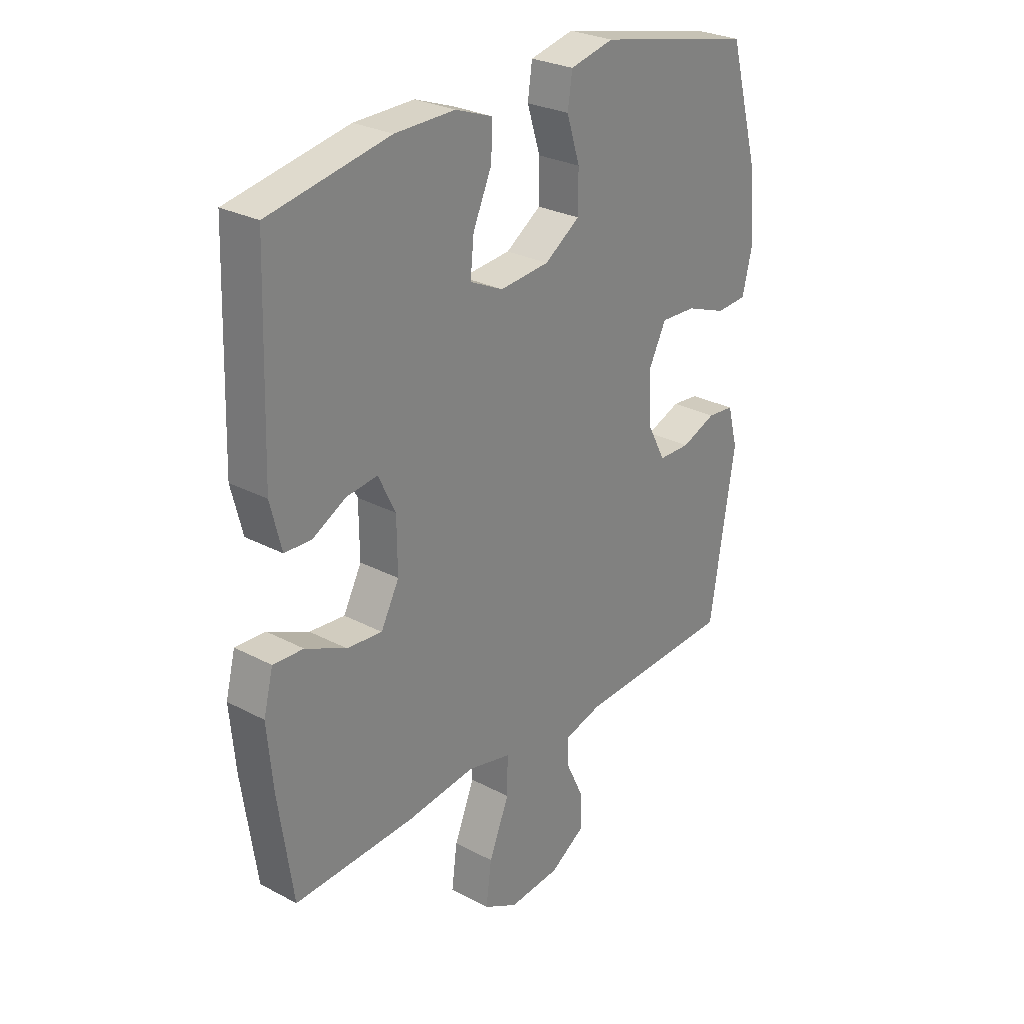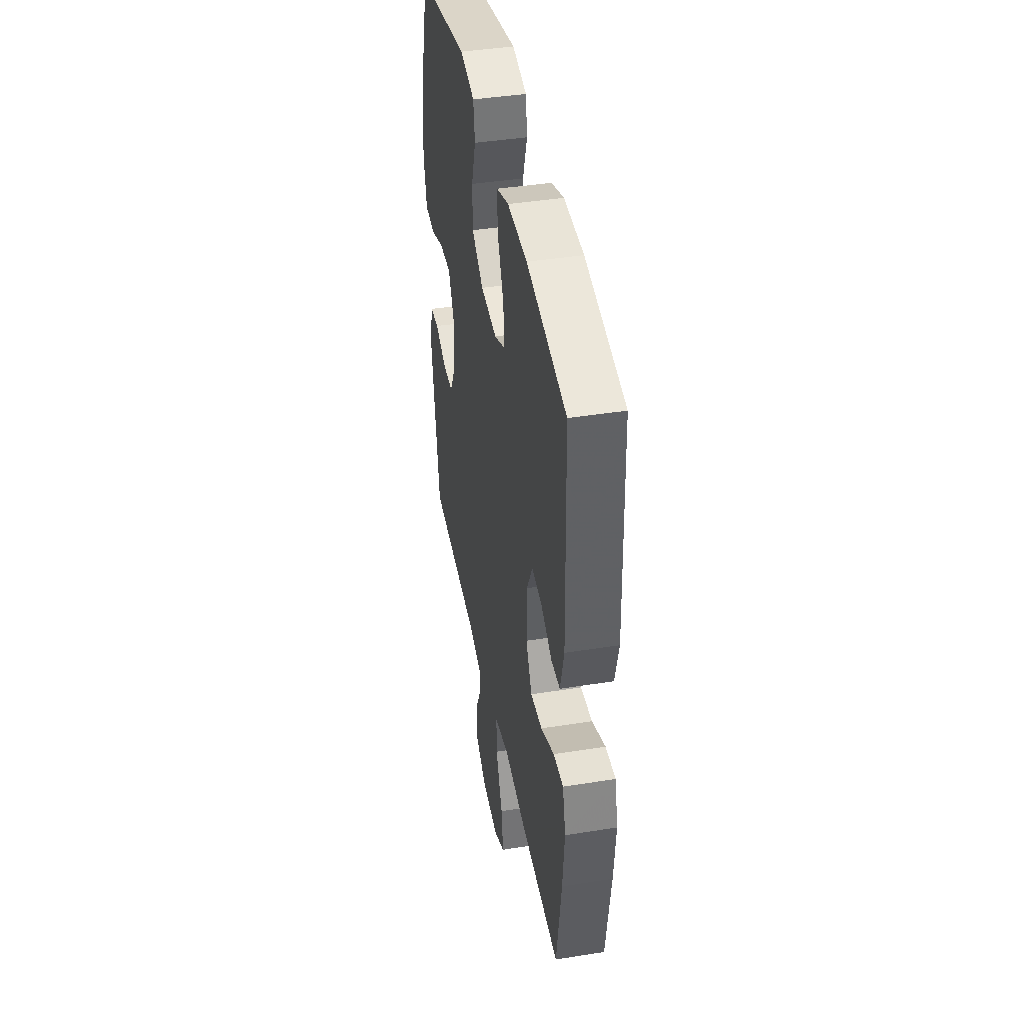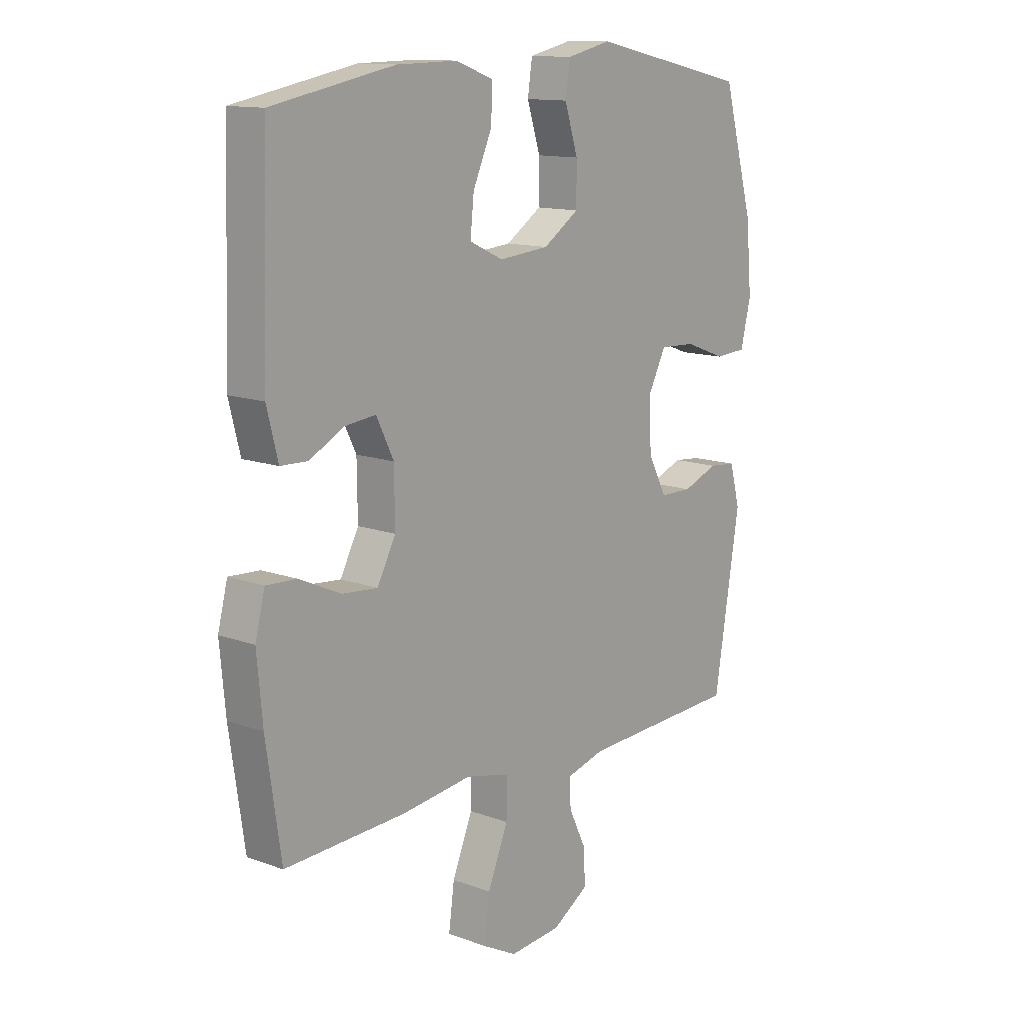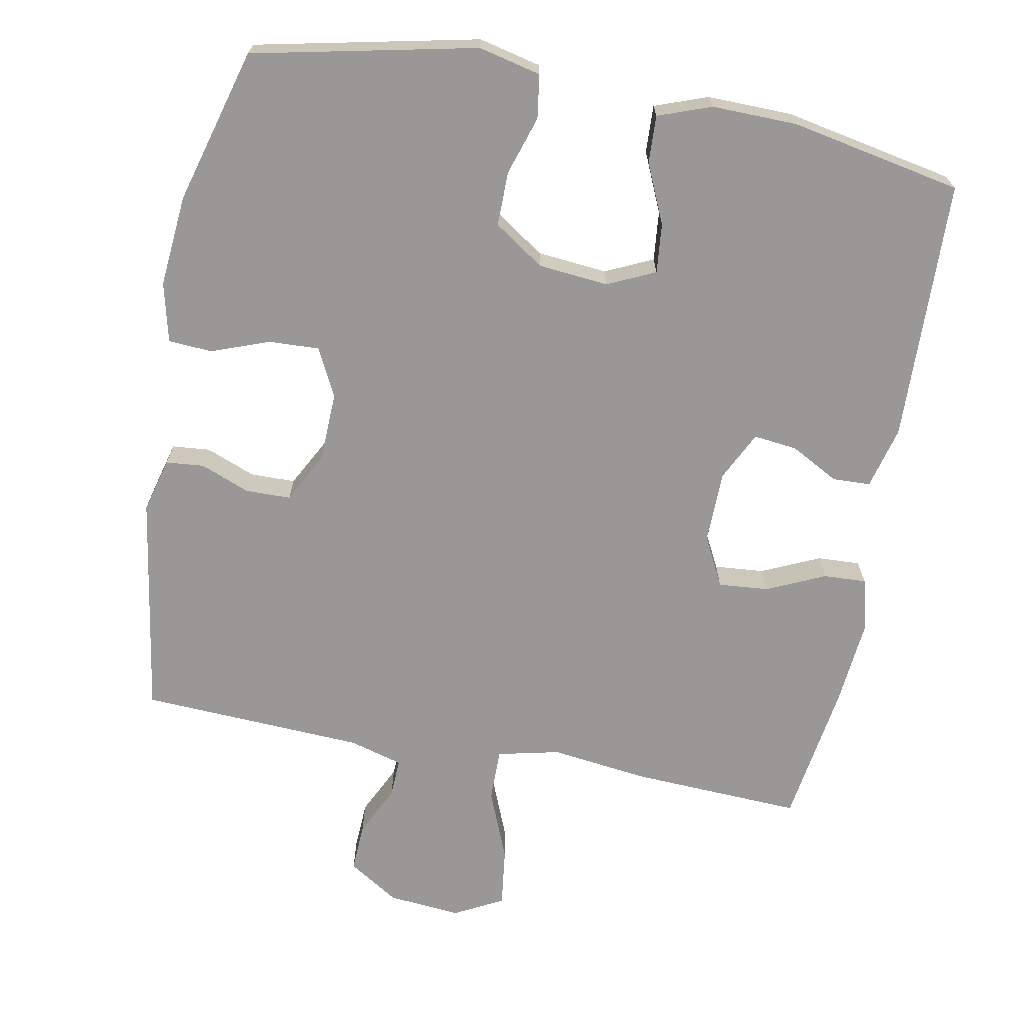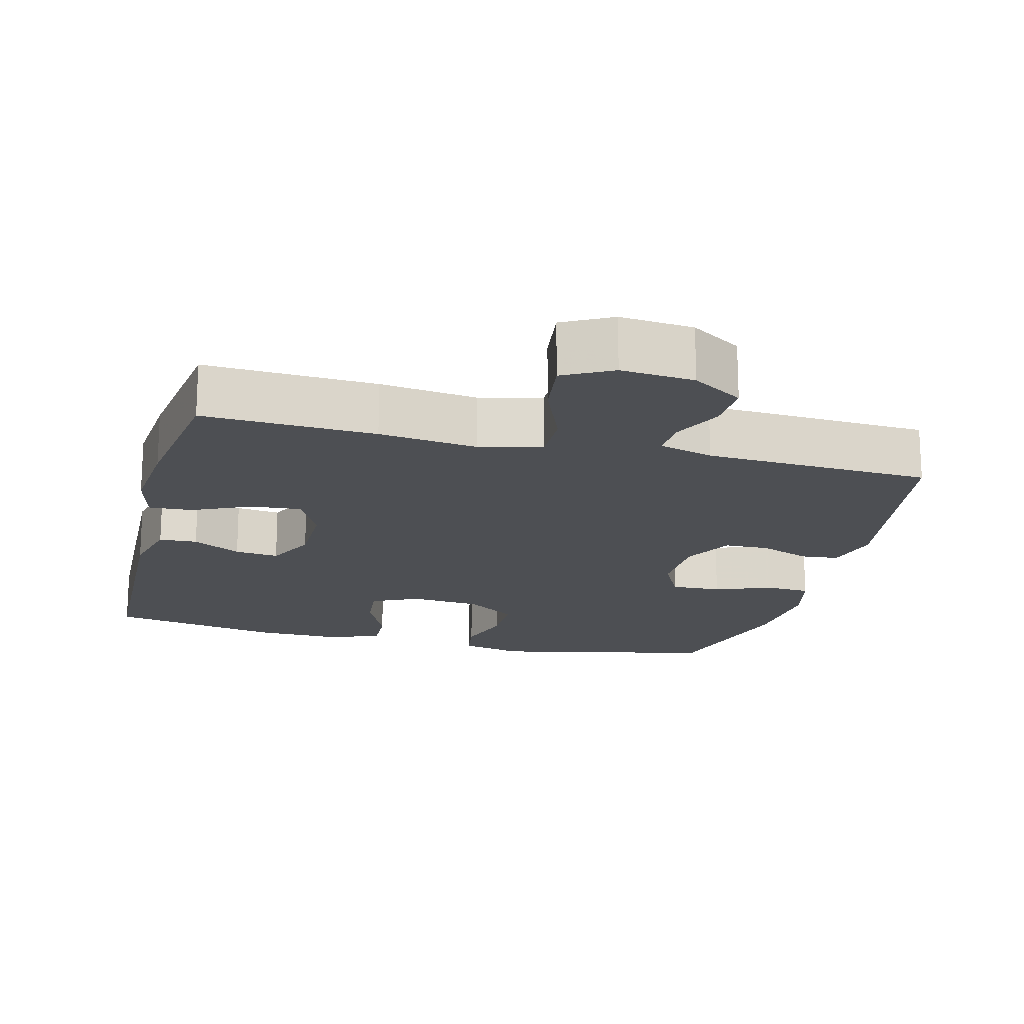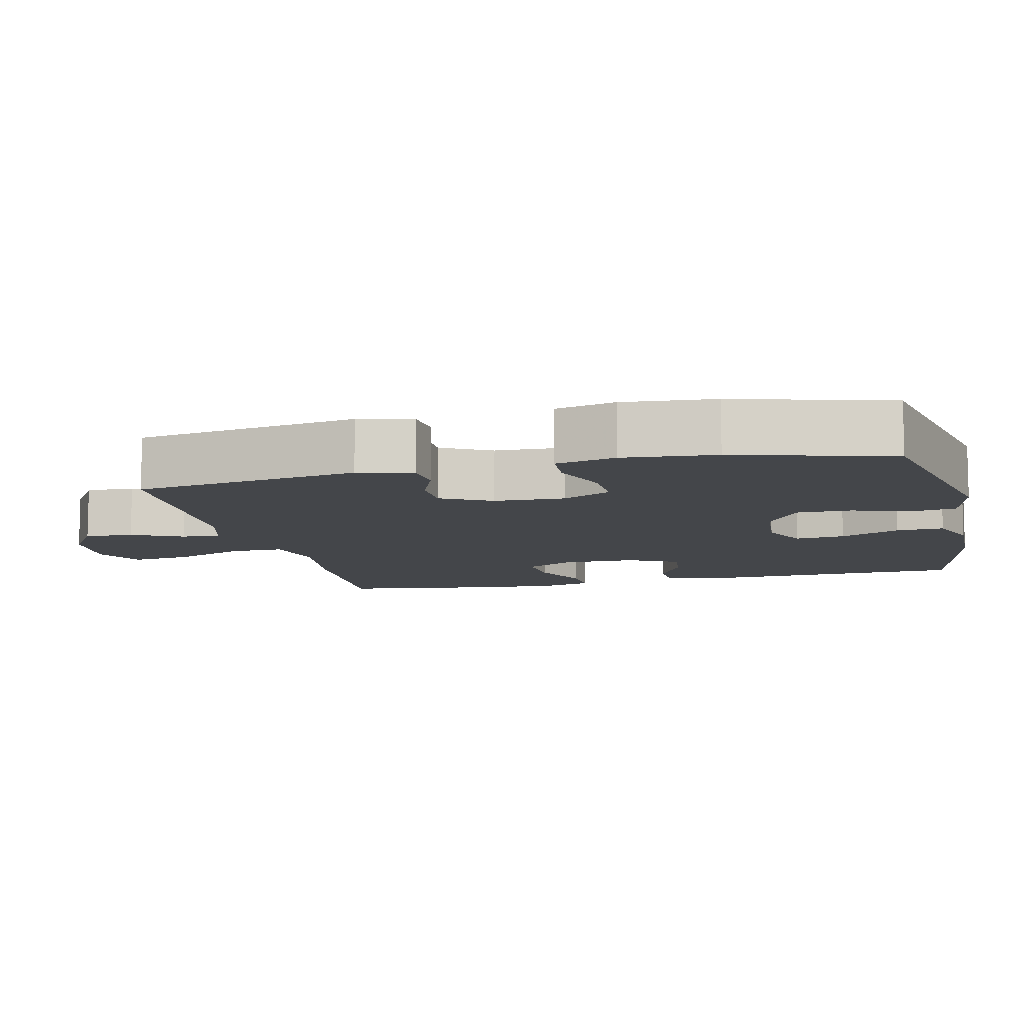
<metadata>
{"format":"obj","ext":"obj","renderer":"f3d","projection":"perspective","resolution":1024,"background":"white","views":[{"elev":27.4,"azim":129.2,"up":"+Z"},{"elev":42.2,"azim":79.2,"up":"+Z"},{"elev":13.0,"azim":130.0,"up":"+Z"},{"elev":-68.7,"azim":-10.8,"up":"+Y"},{"elev":-18.0,"azim":165.8,"up":"+Y"},{"elev":-9.7,"azim":-76.8,"up":"+Y"}]}
</metadata>
<code>
v 0.5 0.07 -0.5
v 0.261 0.07 -0.489
v 0.125 0.07 -0.472
v 0.038 0.07 -0.492
v 0.039 0.07 -0.566
v 0.079 0.07 -0.664
v 0.09 0.07 -0.747
v 0.022 0.07 -0.783
v -0.08 0.07 -0.774
v -0.151 0.07 -0.729
v -0.148 0.07 -0.661
v -0.114 0.07 -0.59
v -0.112 0.07 -0.536
v -0.187 0.07 -0.515
v -0.5 0.07 -0.5
v -0.55 0.07 -0.189
v -0.53 0.07 -0.113
v -0.477 0.07 -0.108
v -0.408 0.07 -0.135
v -0.345 0.07 -0.134
v -0.308 0.07 -0.064
v -0.305 0.07 0.034
v -0.339 0.07 0.101
v -0.409 0.07 0.098
v -0.49 0.07 0.068
v -0.551 0.07 0.072
v -0.571 0.07 0.155
v -0.56 0.07 0.283
v -0.5 0.07 0.5
v -0.189 0.07 0.567
v -0.102 0.07 0.547
v -0.093 0.07 0.486
v -0.119 0.07 0.404
v -0.119 0.07 0.328
v -0.049 0.07 0.281
v 0.049 0.07 0.272
v 0.115 0.07 0.303
v 0.108 0.07 0.372
v 0.071 0.07 0.455
v 0.068 0.07 0.521
v 0.142 0.07 0.548
v 0.261 0.07 0.546
v 0.5 0.07 0.5
v 0.512 0.07 0.134
v 0.49 0.07 0.047
v 0.437 0.07 0.045
v 0.37 0.07 0.081
v 0.309 0.07 0.088
v 0.275 0.07 0.019
v 0.274 0.07 -0.082
v 0.31 0.07 -0.151
v 0.38 0.07 -0.145
v 0.461 0.07 -0.108
v 0.521 0.07 -0.105
v 0.54 0.07 -0.18
v 0.529 0.07 -0.3
v 0.5 0 -0.5
v 0.261 0 -0.489
v 0.125 0 -0.472
v 0.038 0 -0.492
v 0.039 0 -0.566
v 0.079 0 -0.664
v 0.09 0 -0.747
v 0.022 0 -0.783
v -0.08 0 -0.774
v -0.151 0 -0.729
v -0.148 0 -0.661
v -0.114 0 -0.59
v -0.112 0 -0.536
v -0.187 0 -0.515
v -0.5 0 -0.5
v -0.55 0 -0.189
v -0.53 0 -0.113
v -0.477 0 -0.108
v -0.408 0 -0.135
v -0.345 0 -0.134
v -0.308 0 -0.064
v -0.305 0 0.034
v -0.339 0 0.101
v -0.409 0 0.098
v -0.49 0 0.068
v -0.551 0 0.072
v -0.571 0 0.155
v -0.56 0 0.283
v -0.5 0 0.5
v -0.189 0 0.567
v -0.102 0 0.547
v -0.093 0 0.486
v -0.119 0 0.404
v -0.119 0 0.328
v -0.049 0 0.281
v 0.049 0 0.272
v 0.115 0 0.303
v 0.108 0 0.372
v 0.071 0 0.455
v 0.068 0 0.521
v 0.142 0 0.548
v 0.261 0 0.546
v 0.5 0 0.5
v 0.512 0 0.134
v 0.49 0 0.047
v 0.437 0 0.045
v 0.37 0 0.081
v 0.309 0 0.088
v 0.275 0 0.019
v 0.274 0 -0.082
v 0.31 0 -0.151
v 0.38 0 -0.145
v 0.461 0 -0.108
v 0.521 0 -0.105
v 0.54 0 -0.18
v 0.529 0 -0.3
f 1 2 3
f 56 1 3
f 55 56 3
f 54 55 3
f 53 54 3
f 52 53 3
f 51 52 3 4
f 50 51 4
f 49 50 4
f 45 46 47
f 44 45 47
f 43 44 47
f 42 43 47
f 41 42 47
f 40 41 47
f 39 40 47
f 38 39 47
f 37 38 47 48
f 36 37 48 49
f 31 32 33
f 30 31 33
f 29 30 33
f 28 29 33
f 27 28 33
f 26 27 33
f 25 26 33
f 24 25 33
f 23 24 33 34
f 22 23 34 35
f 17 18 19
f 16 17 19
f 15 16 19
f 14 15 19
f 13 14 19 20
f 10 11 12
f 9 10 12
f 8 9 12
f 7 8 12
f 6 7 12
f 5 6 12
f 4 5 12 13
f 49 4 13
f 36 49 13
f 35 36 13
f 22 35 13
f 21 22 13
f 13 20 21
f 59 58 57
f 59 57 112
f 59 112 111
f 59 111 110
f 59 110 109
f 59 109 108
f 60 59 108 107
f 60 107 106
f 60 106 105
f 103 102 101
f 103 101 100
f 103 100 99
f 103 99 98
f 103 98 97
f 103 97 96
f 103 96 95
f 103 95 94
f 104 103 94 93
f 105 104 93 92
f 89 88 87
f 89 87 86
f 89 86 85
f 89 85 84
f 89 84 83
f 89 83 82
f 89 82 81
f 89 81 80
f 90 89 80 79
f 91 90 79 78
f 75 74 73
f 75 73 72
f 75 72 71
f 75 71 70
f 76 75 70 69
f 68 67 66
f 68 66 65
f 68 65 64
f 68 64 63
f 68 63 62
f 68 62 61
f 69 68 61 60
f 69 60 105
f 69 105 92
f 69 92 91
f 69 91 78
f 69 78 77
f 77 76 69
f 1 57 58 2
f 2 58 59 3
f 3 59 60 4
f 4 60 61 5
f 5 61 62 6
f 6 62 63 7
f 7 63 64 8
f 8 64 65 9
f 9 65 66 10
f 10 66 67 11
f 11 67 68 12
f 12 68 69 13
f 13 69 70 14
f 14 70 71 15
f 15 71 72 16
f 16 72 73 17
f 17 73 74 18
f 18 74 75 19
f 19 75 76 20
f 20 76 77 21
f 21 77 78 22
f 22 78 79 23
f 23 79 80 24
f 24 80 81 25
f 25 81 82 26
f 26 82 83 27
f 27 83 84 28
f 28 84 85 29
f 29 85 86 30
f 30 86 87 31
f 31 87 88 32
f 32 88 89 33
f 33 89 90 34
f 34 90 91 35
f 35 91 92 36
f 36 92 93 37
f 37 93 94 38
f 38 94 95 39
f 39 95 96 40
f 40 96 97 41
f 41 97 98 42
f 42 98 99 43
f 43 99 100 44
f 44 100 101 45
f 45 101 102 46
f 46 102 103 47
f 47 103 104 48
f 48 104 105 49
f 49 105 106 50
f 50 106 107 51
f 51 107 108 52
f 52 108 109 53
f 53 109 110 54
f 54 110 111 55
f 55 111 112 56
f 56 112 57 1

</code>
